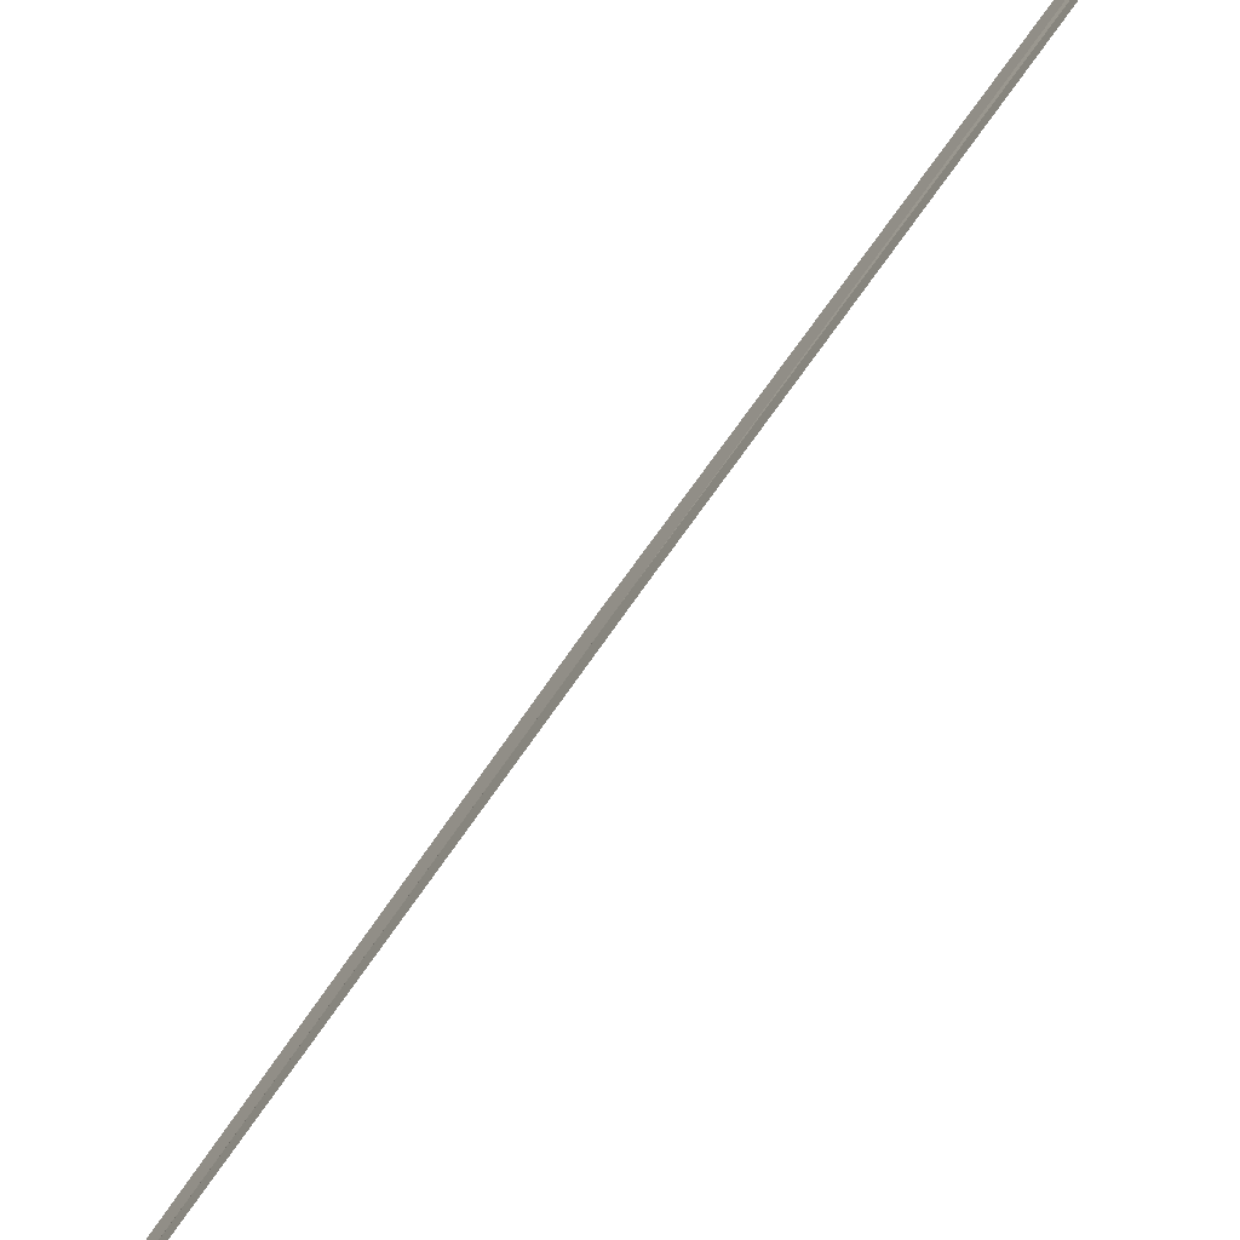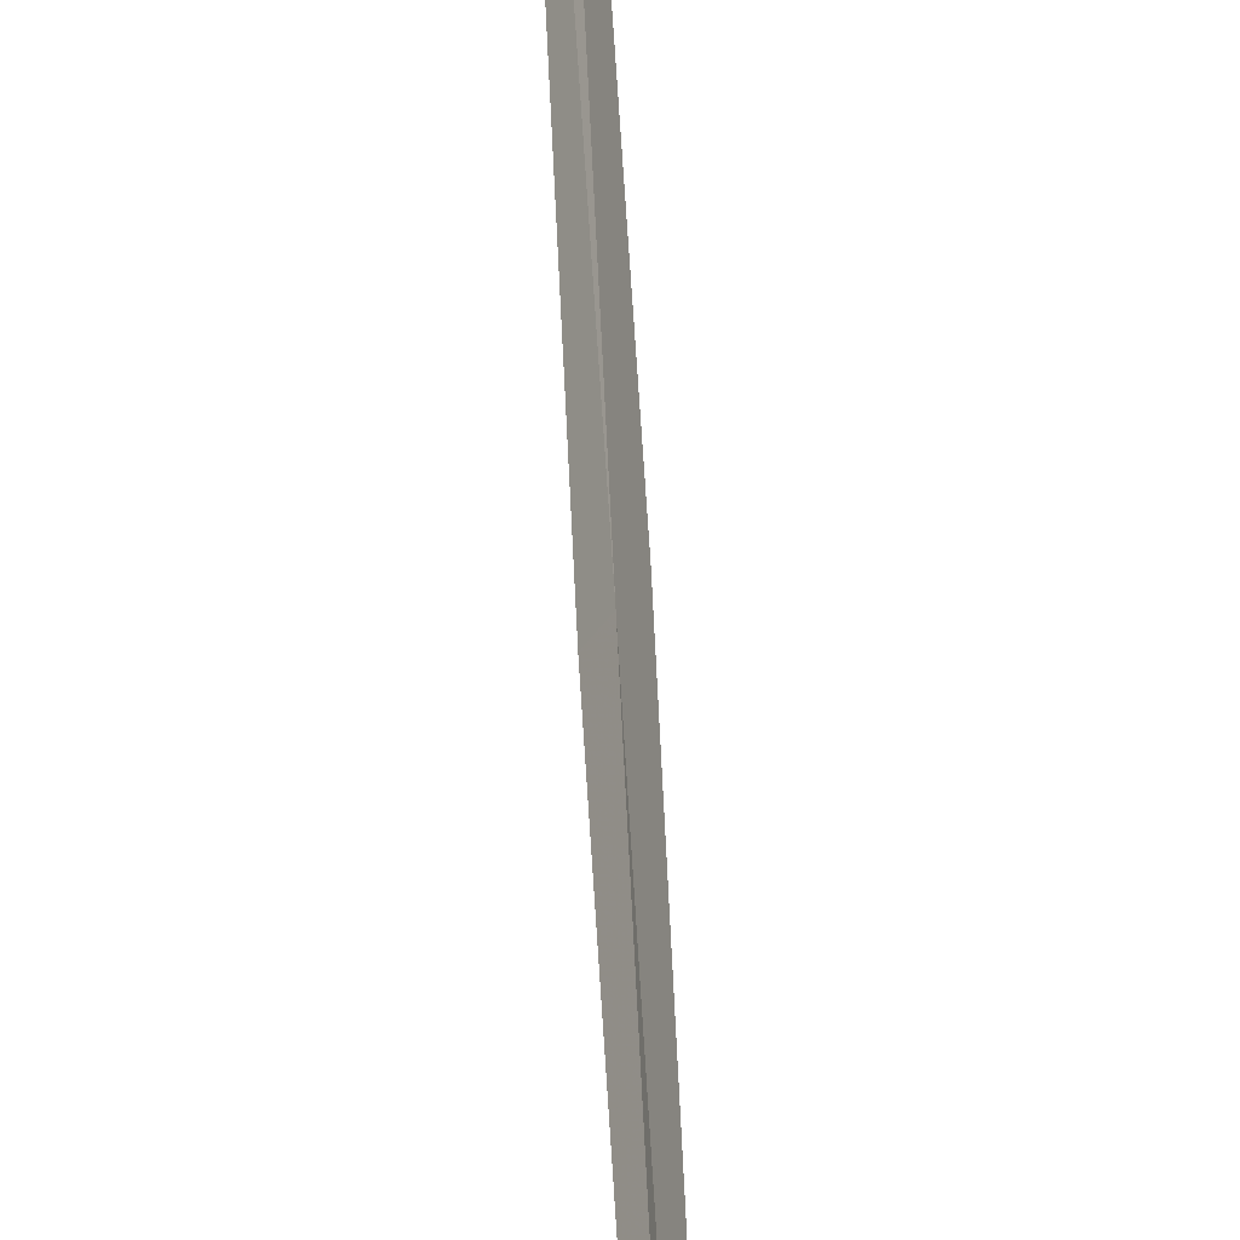
<metadata>
{"format":"obj","ext":"obj","renderer":"f3d","projection":"perspective","resolution":1024,"background":"white","views":[{"elev":51.5,"azim":-156.2,"up":"+Y"},{"elev":41.7,"azim":171.8,"up":"+Y"}]}
</metadata>
<code>
v 17.12 17.16 9.806
v 16.84 17.1 12.59
v 17.14 17.12 9.812
v 17.41 17.13 7.032
v 17.4 17.17 7.026
v 17.09 17.21 9.8
v 16.82 17.14 12.58
f 1 3 2
f 1 4 3
f 1 5 4
f 1 6 5
f 1 7 6
f 1 2 7

</code>
